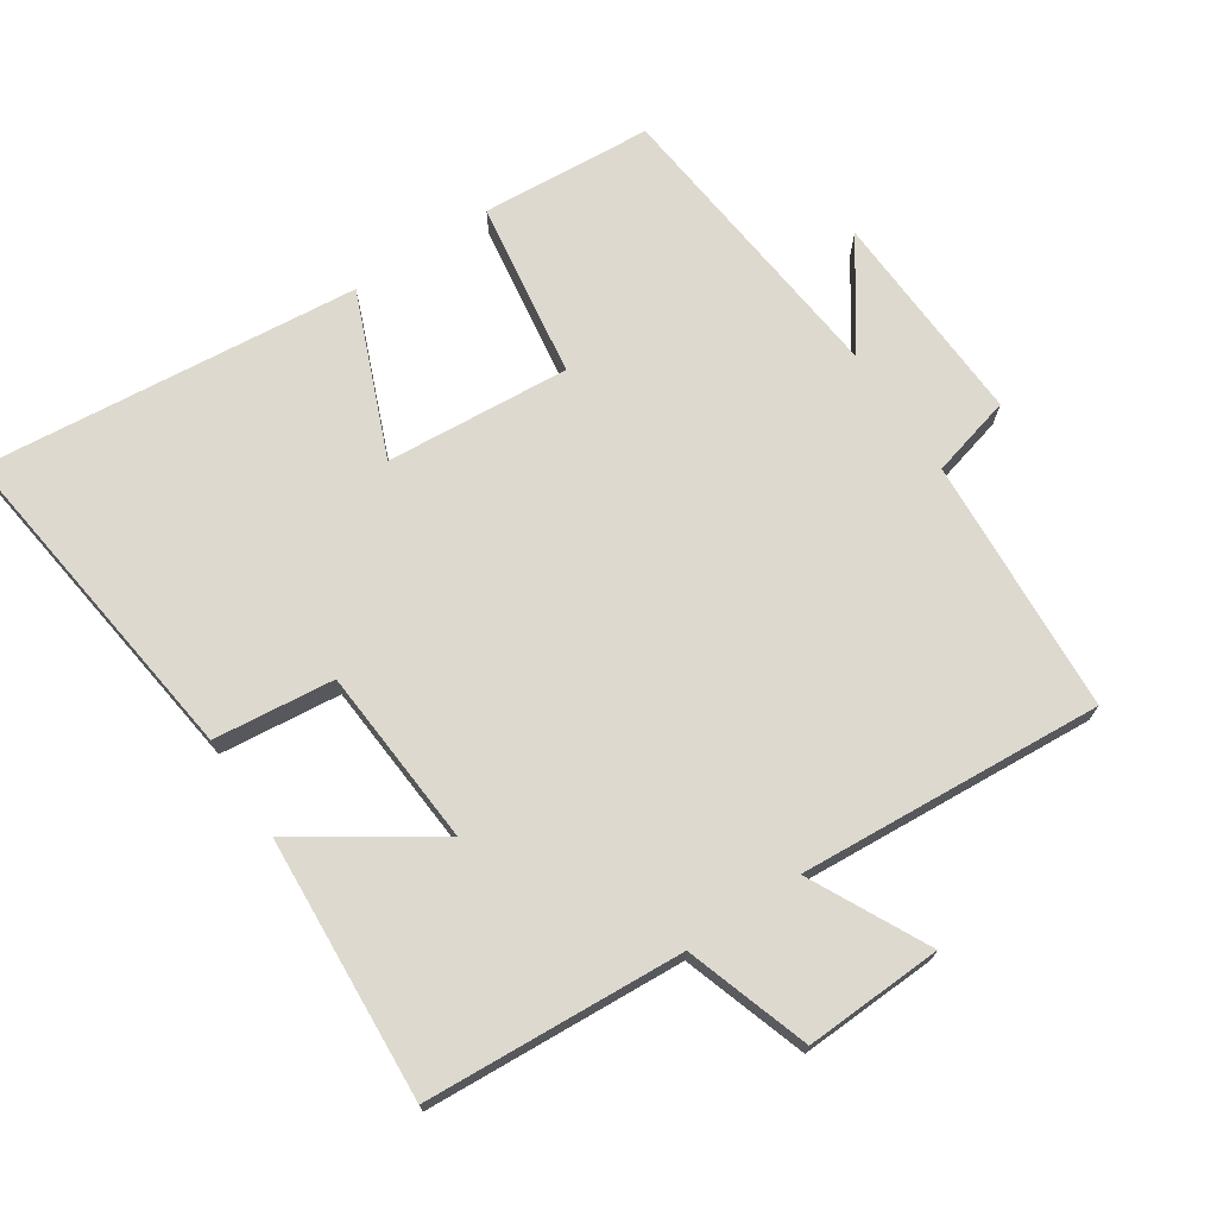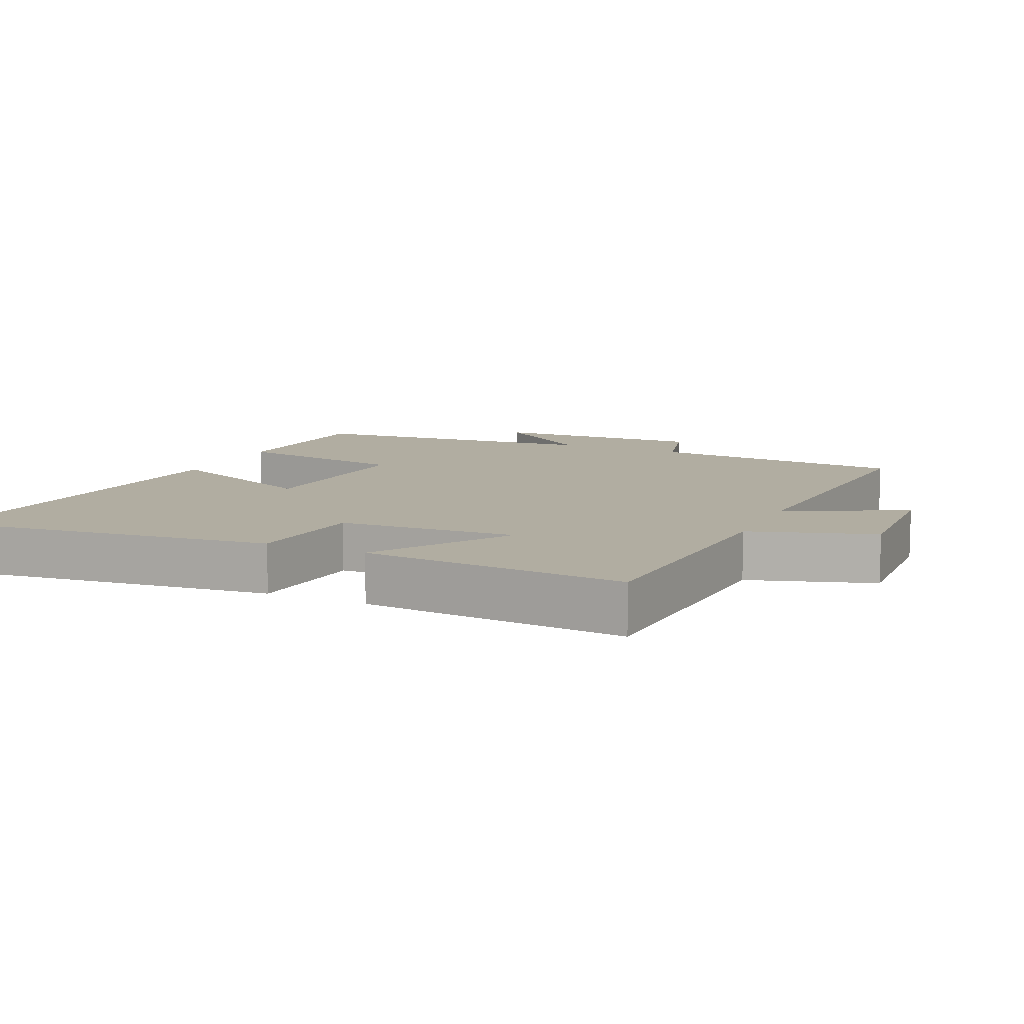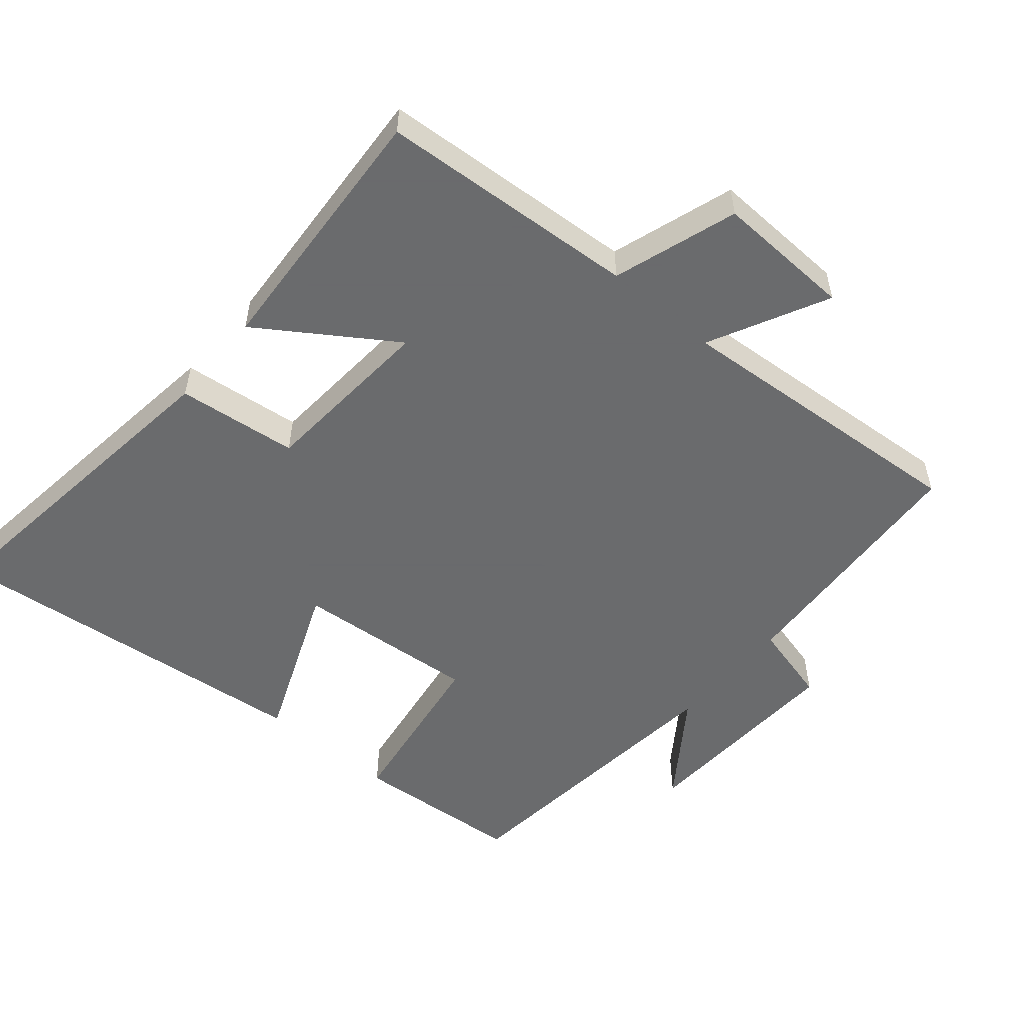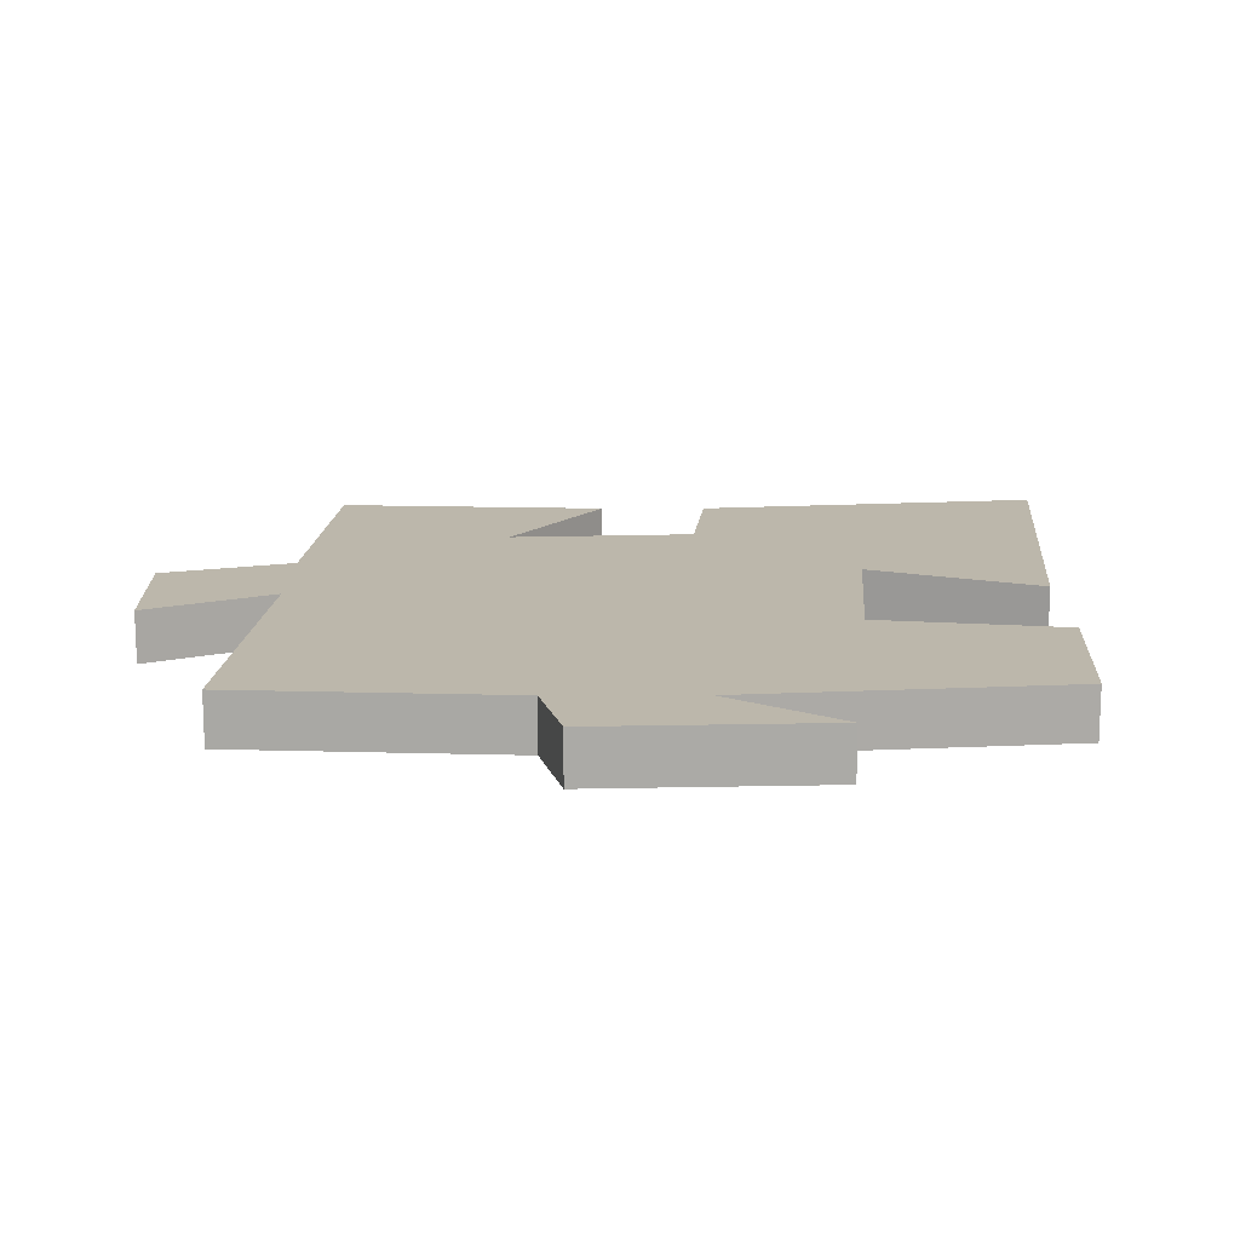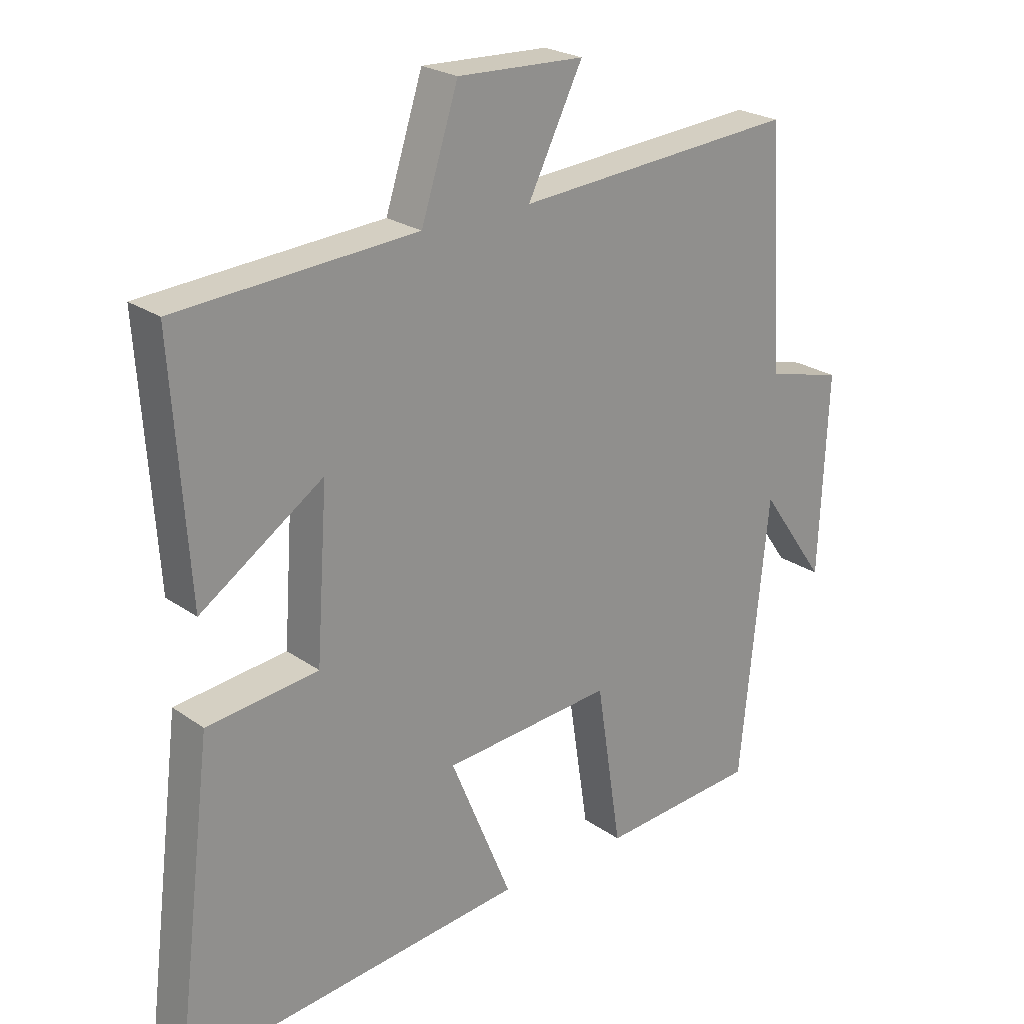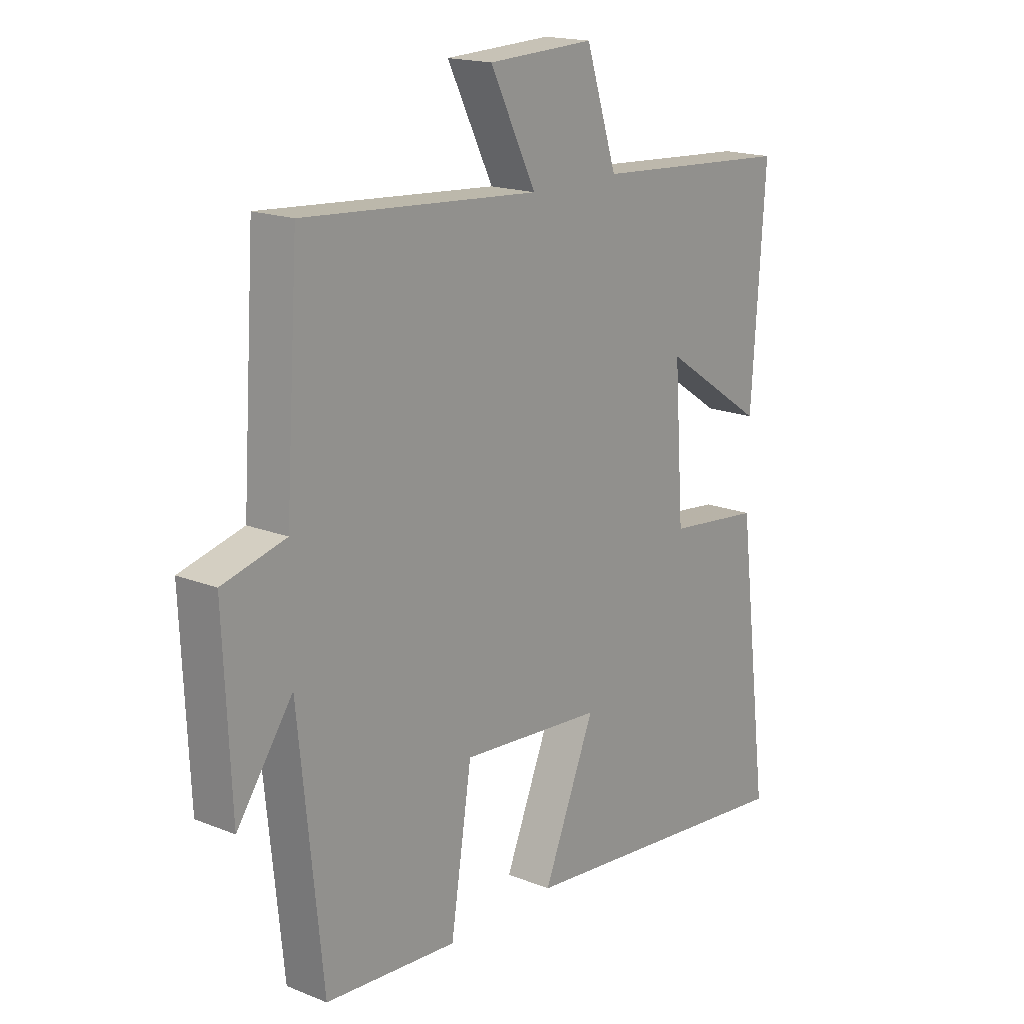
<metadata>
{"format":"obj","ext":"obj","renderer":"f3d","projection":"perspective","resolution":1024,"background":"white","views":[{"elev":71.8,"azim":-33.8,"up":"+Y"},{"elev":10.4,"azim":-65.5,"up":"+Y"},{"elev":-53.2,"azim":-40.3,"up":"+Y"},{"elev":14.5,"azim":89.8,"up":"+Y"},{"elev":23.7,"azim":-40.7,"up":"+Z"},{"elev":17.6,"azim":128.3,"up":"+Z"}]}
</metadata>
<code>
v 0.475 0.07 0.533
v 0.5 0.07 0.156
v 0.62 0.07 0.125
v 0.606 0.07 -0.191
v 0.5 0.07 -0.04
v 0.455 0.07 -0.481
v 0.204 0.07 -0.5
v 0.164 0.07 -0.241
v -0.106 0.07 -0.263
v -0.008 0.07 -0.5
v -0.561 0.07 -0.557
v -0.5 0.07 -0.064
v -0.323 0.07 -0.044
v -0.305 0.07 0.218
v -0.5 0.07 0.088
v -0.526 0.07 0.475
v -0.146 0.07 0.5
v -0.087 0.07 0.682
v 0.115 0.07 0.674
v 0.028 0.07 0.5
v 0.475 0 0.533
v 0.5 0 0.156
v 0.62 0 0.125
v 0.606 0 -0.191
v 0.5 0 -0.04
v 0.455 0 -0.481
v 0.204 0 -0.5
v 0.164 0 -0.241
v -0.106 0 -0.263
v -0.008 0 -0.5
v -0.561 0 -0.557
v -0.5 0 -0.064
v -0.323 0 -0.044
v -0.305 0 0.218
v -0.5 0 0.088
v -0.526 0 0.475
v -0.146 0 0.5
v -0.087 0 0.682
v 0.115 0 0.674
v 0.028 0 0.5
f 17 18 19 20
f 16 17 20
f 15 16 20
f 14 15 20
f 20 1 2
f 14 20 2
f 13 14 2
f 11 12 13
f 10 11 13
f 9 10 13
f 13 2 3
f 9 13 3
f 8 9 3
f 5 6 7 8
f 5 8 3
f 3 4 5
f 40 39 38 37
f 40 37 36
f 40 36 35
f 40 35 34
f 22 21 40
f 22 40 34
f 22 34 33
f 33 32 31
f 33 31 30
f 33 30 29
f 23 22 33
f 23 33 29
f 23 29 28
f 28 27 26 25
f 23 28 25
f 25 24 23
f 1 21 22 2
f 2 22 23 3
f 3 23 24 4
f 4 24 25 5
f 5 25 26 6
f 6 26 27 7
f 7 27 28 8
f 8 28 29 9
f 9 29 30 10
f 10 30 31 11
f 11 31 32 12
f 12 32 33 13
f 13 33 34 14
f 14 34 35 15
f 15 35 36 16
f 16 36 37 17
f 17 37 38 18
f 18 38 39 19
f 19 39 40 20
f 20 40 21 1

</code>
